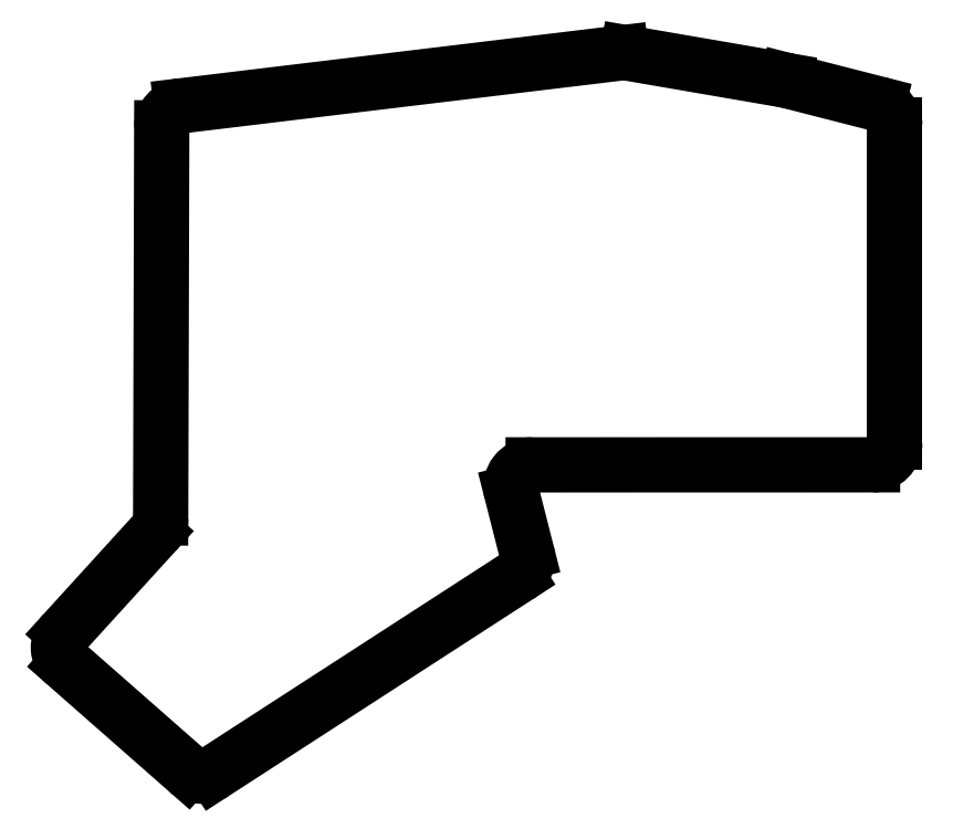
<metadata>
{"format":"dxf","ext":"dxf","renderer":"ezdxf+matplotlib","layout":"modelspace","background":"white","min_lineweight":24,"dpi":150}
</metadata>
<code>
0
SECTION
2
ENTITIES
0
LINE
8
0
10
398.8
20
-109
11
398.8
21
-51.98
0
LINE
8
0
10
395.8
20
-48.11
11
379.4
21
-43.91
0
LINE
8
0
10
379.1
20
-43.85
11
350.7
21
-38.97
0
LINE
8
0
10
349.6
20
-38.94
11
270.5
21
-48.46
0
LINE
8
0
10
267
20
-52.42
11
266.8
21
-122.6
0
LINE
8
0
10
265.7
20
-125.3
11
249.4
21
-143.2
0
LINE
8
0
10
249.7
20
-148.9
11
271.5
21
-168
0
LINE
8
0
10
276.4
20
-168.4
11
330.9
21
-133.1
0
LINE
8
0
10
332.6
20
-128.8
11
329.9
21
-118
0
LINE
8
0
10
333.7
20
-113
11
394.8
21
-113
0
ARC
8
0
10
394.8
20
-51.98
40
4
50
0
51
75.65
0
ARC
8
0
10
378.4
20
-47.79
40
4
50
75.65
51
80.23
0
ARC
8
0
10
350.1
20
-42.91
40
4
50
80.23
51
96.86
0
ARC
8
0
10
271
20
-52.43
40
4
50
96.86
51
179.8
0
ARC
8
0
10
262.8
20
-122.6
40
4
50
317.7
51
359.8
0
ARC
8
0
10
252.4
20
-145.9
40
4
50
137.7
51
228.7
0
ARC
8
0
10
274.2
20
-165
40
4
50
228.7
51
302.9
0
ARC
8
0
10
328.7
20
-129.7
40
4
50
302.9
51
14.27
0
ARC
8
0
10
333.7
20
-117
40
4
50
90.01
51
194.3
0
ARC
8
0
10
394.8
20
-109
40
4
50
270
51
0
0
ENDSEC
0
EOF

</code>
